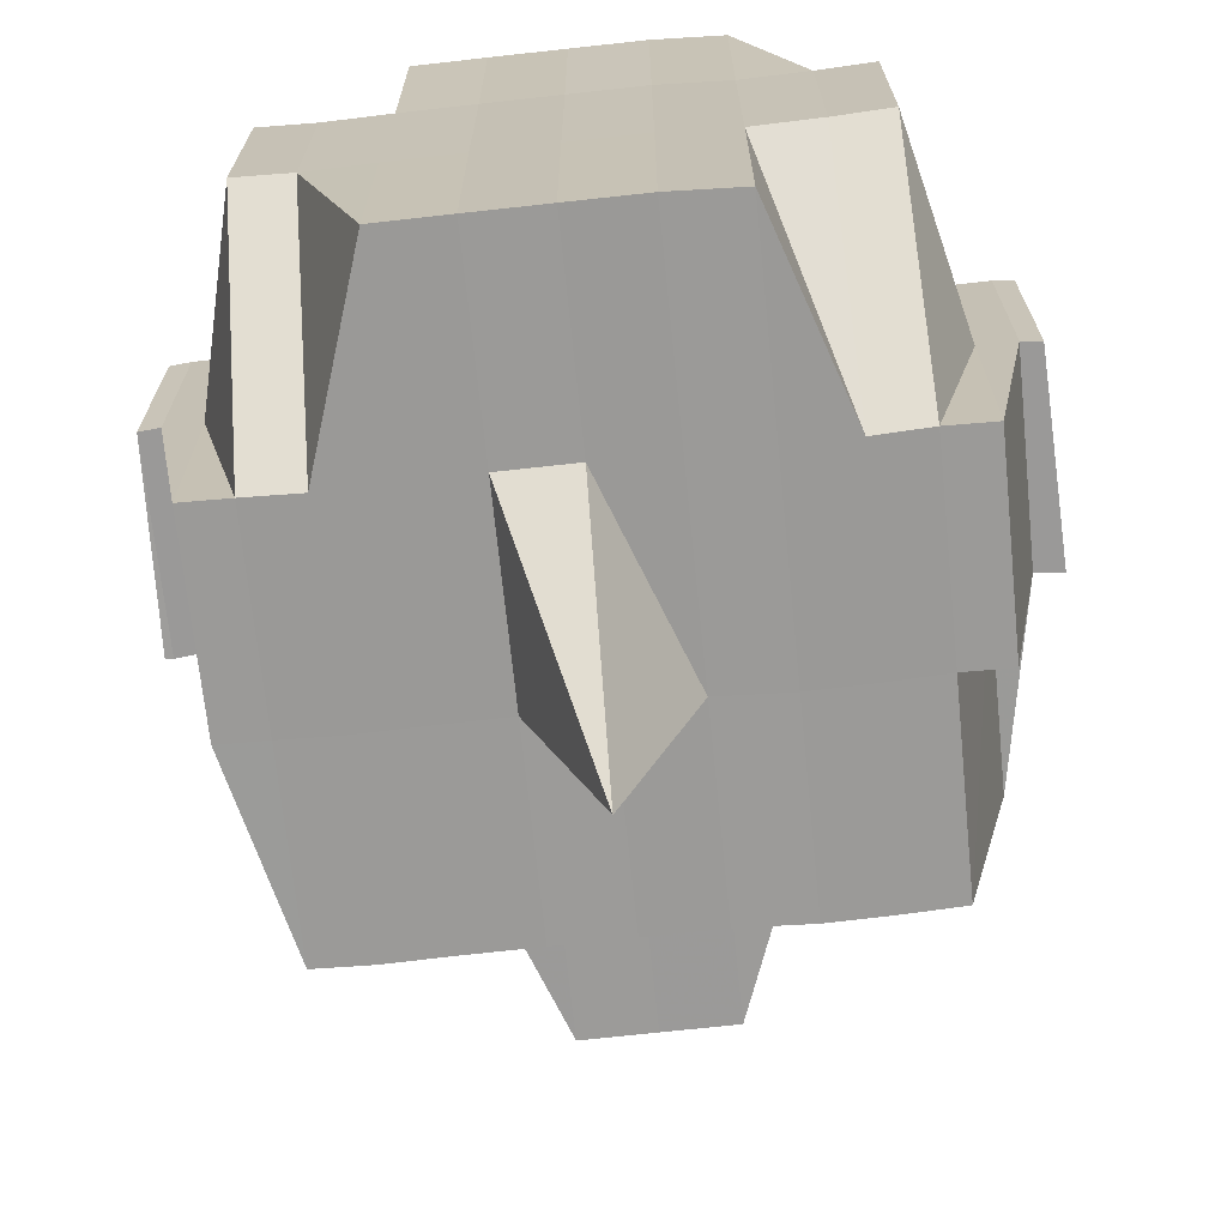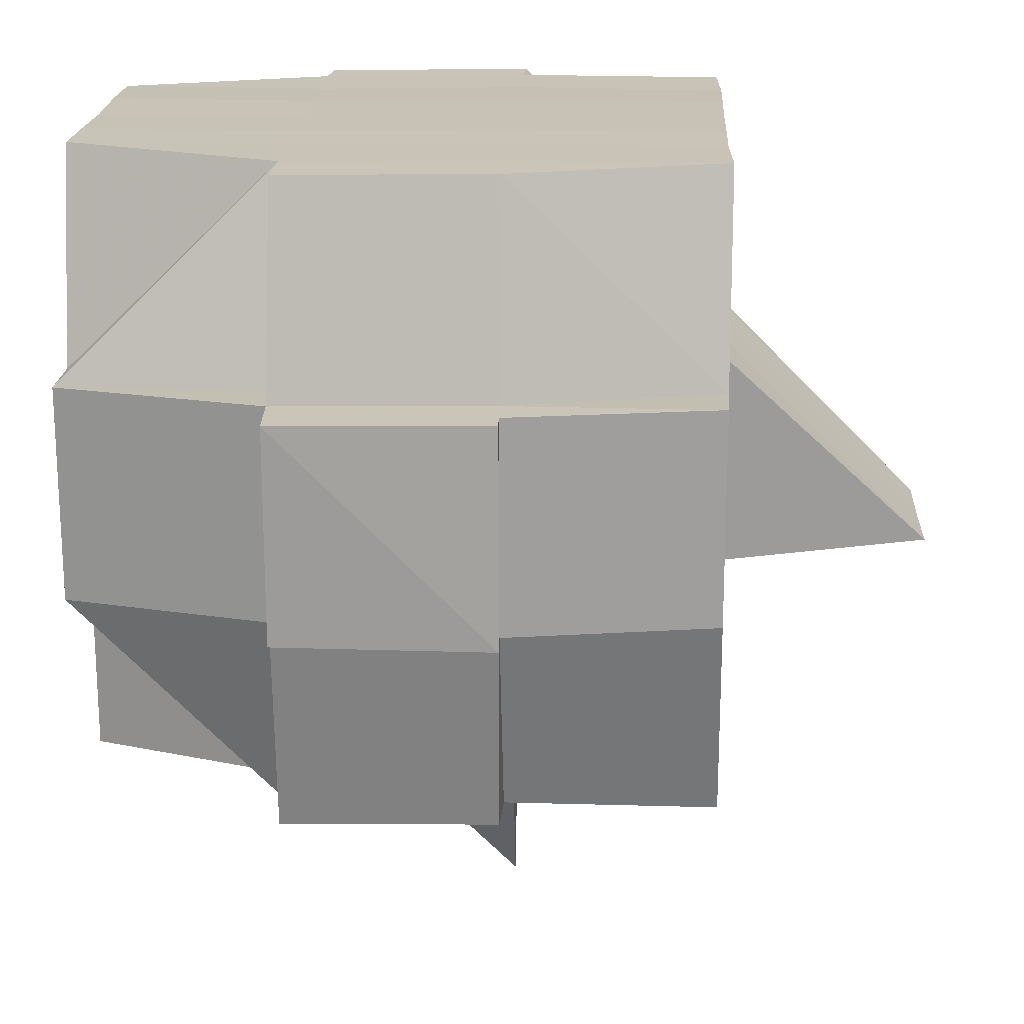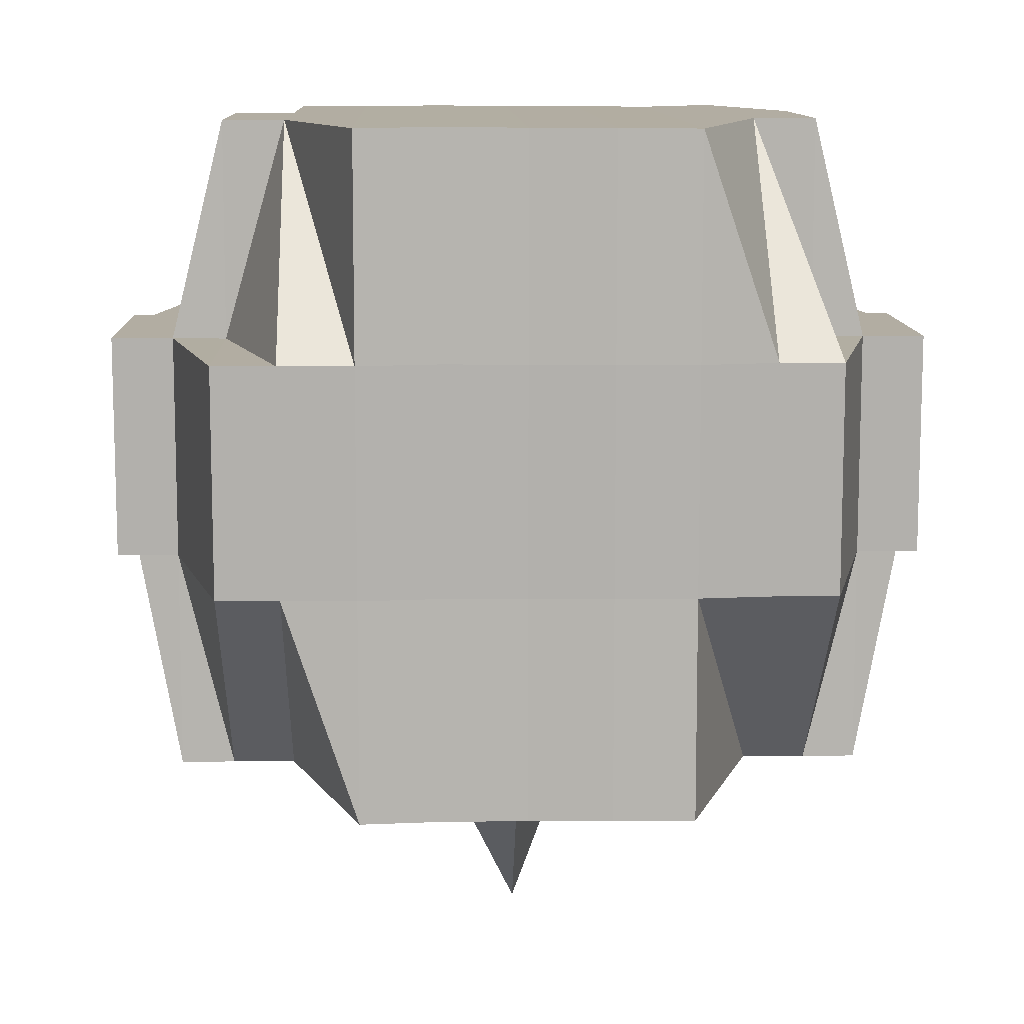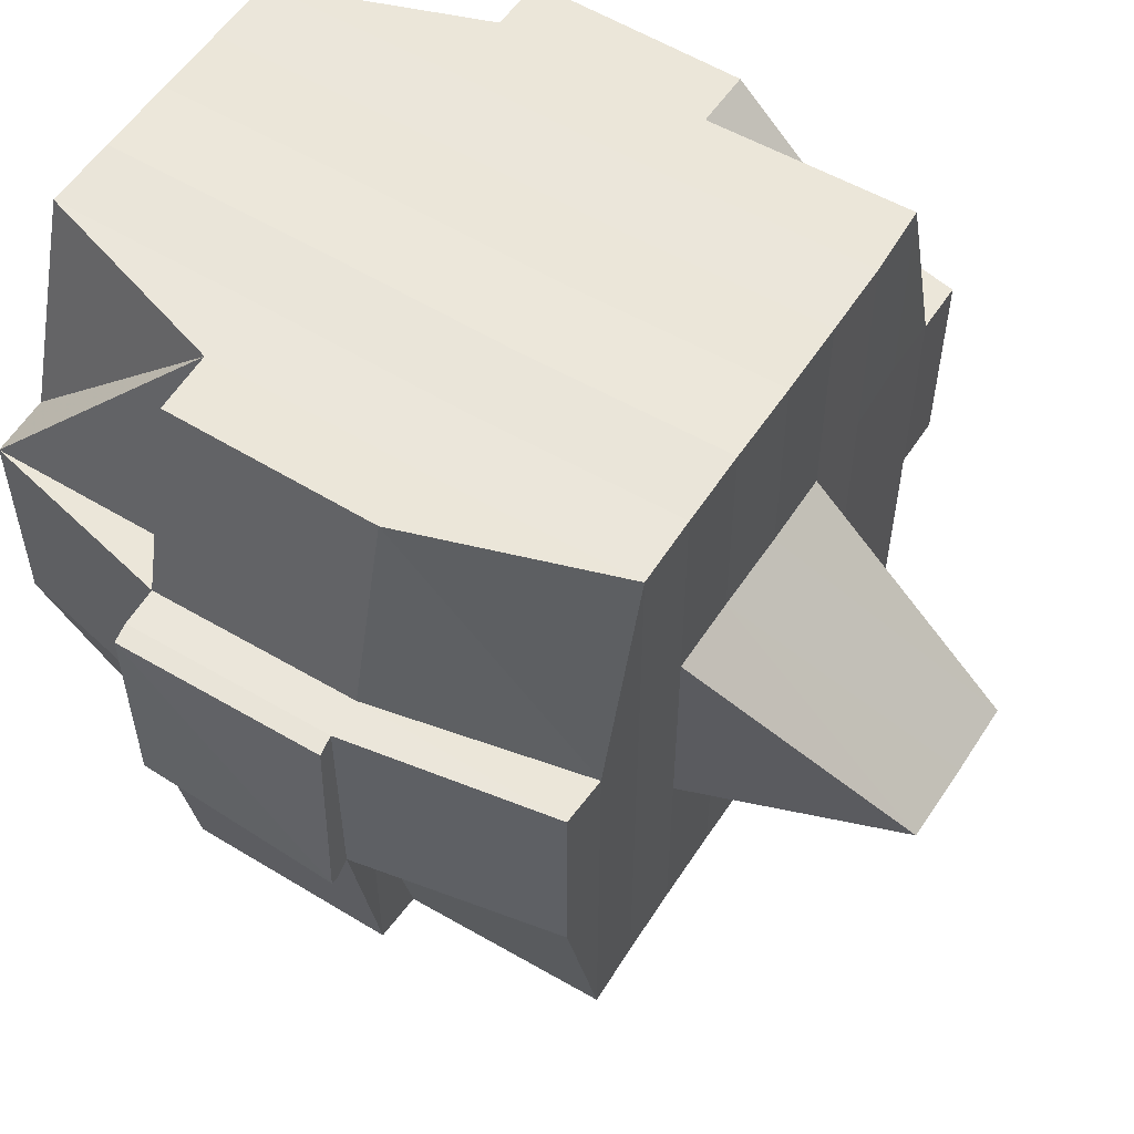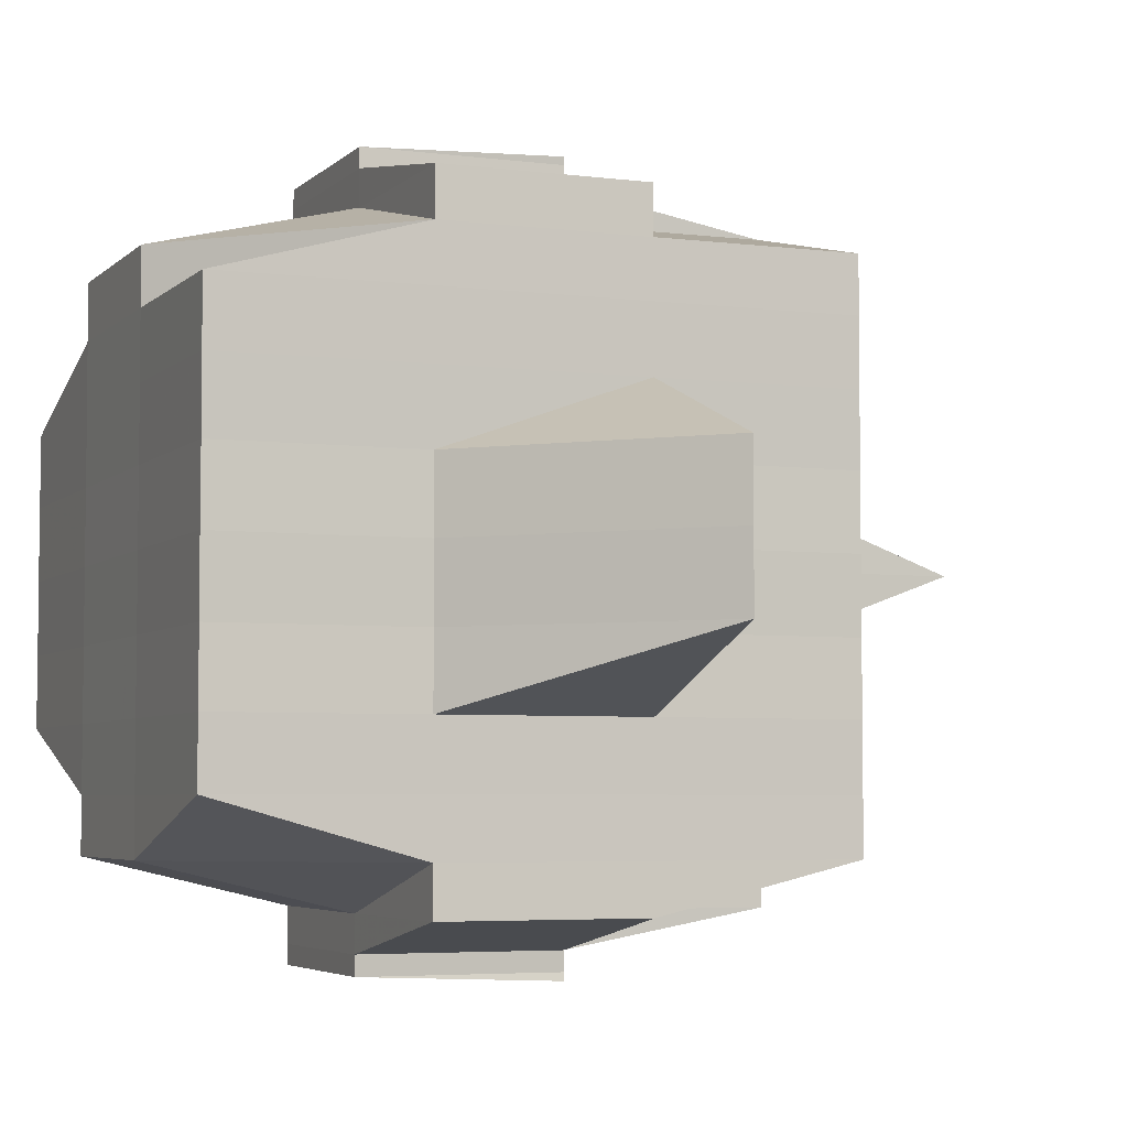
<metadata>
{"format":"obj","ext":"obj","renderer":"f3d","projection":"perspective","resolution":1024,"background":"white","views":[{"elev":-69.2,"azim":95.9,"up":"+Y"},{"elev":19.3,"azim":-177.6,"up":"+Y"},{"elev":10.5,"azim":88.0,"up":"+Y"},{"elev":55.9,"azim":-147.8,"up":"+Y"},{"elev":-4.7,"azim":-112.1,"up":"+Z"}]}
</metadata>
<code>
o 2811
v 2243 1884 21.09
v 2243 1884 21.09
v 2243 1884 21.09
v 2243 1884 21.09
v 2243 1884 21.09
v 2243 1884 21.09
v 2243 1884 21.09
v 2243 1884 21.09
v 2243 1884 21.09
v 2243 1884 21.08
v 2243 1884 21.09
v 2243 1884 21.09
v 2243 1884 21.09
v 2243 1884 21.09
v 2243 1884 21.09
v 2243 1884 21.09
v 2243 1884 21.09
v 2243 1884 21.09
v 2243 1884 21.09
v 2243 1884 21.09
v 2243 1884 21.09
v 2243 1884 21.09
v 2243 1884 21.08
v 2243 1884 21.08
v 2243 1884 21.09
v 2243 1884 21.09
v 2243 1884 21.08
v 2243 1884 21.08
v 2243 1884 21.08
v 2243 1884 21.08
v 2243 1884 21.08
v 2243 1884 21.08
v 2243 1884 21.08
v 2243 1884 21.09
v 2243 1884 21.09
v 2243 1884 21.08
v 2243 1884 21.09
v 2243 1884 21.09
v 2243 1884 21.08
v 2243 1884 21.08
v 2243 1884 21.08
v 2243 1884 21.08
v 2243 1884 21.07
v 2243 1884 21.08
v 2243 1884 21.08
v 2243 1884 21.08
v 2243 1884 21.07
v 2243 1884 21.07
v 2243 1884 21.07
v 2243 1884 21.07
v 2243 1884 21.07
v 2243 1884 21.08
v 2243 1884 21.07
v 2243 1884 21.07
v 2243 1884 21.07
v 2243 1884 21.06
v 2243 1884 21.07
v 2243 1884 21.07
v 2243 1884 21.07
v 2243 1884 21.07
v 2243 1884 21.07
v 2243 1884 21.07
v 2243 1884 21.07
v 2243 1884 21.07
v 2243 1884 21.06
v 2243 1884 21.06
v 2243 1884 21.06
v 2243 1884 21.06
v 2243 1884 21.07
v 2243 1884 21.06
v 2243 1884 21.06
v 2243 1884 21.06
v 2243 1884 21.06
v 2243 1884 21.06
v 2243 1884 21.06
v 2243 1884 21.06
v 2243 1884 21.06
v 2243 1884 21.06
v 2243 1884 21.06
v 2243 1884 21.05
v 2243 1884 21.06
v 2243 1884 21.06
v 2243 1884 21.06
v 2243 1884 21.06
v 2243 1884 21.06
v 2243 1884 21.05
v 2243 1884 21.06
v 2243 1884 21.06
v 2243 1884 21.05
v 2243 1884 21.06
v 2243 1884 21.06
v 2243 1884 21.05
v 2243 1884 21.05
v 2243 1884 21.05
v 2243 1884 21.05
v 2243 1884 21.06
v 2243 1884 21.05
v 2243 1884 21.05
v 2243 1884 21.05
v 2243 1884 21.05
v 2243 1884 21.05
v 2243 1884 21.05
v 2243 1884 21.05
v 2243 1884 21.05
v 2243 1884 21.05
v 2243 1884 21.05
v 2243 1884 21.05
v 2243 1884 21.05
v 2243 1884 21.05
v 2243 1884 21.05
v 2243 1884 21.05
v 2243 1884 21.05
v 2243 1884 21.05
v 2243 1884 21.05
v 2243 1884 21.06
v 2243 1884 21.05
v 2243 1884 21.05
v 2243 1884 21.05
v 2243 1884 21.05
v 2243 1884 21.05
v 2243 1884 21.05
v 2243 1884 21.05
v 2243 1884 21.05
v 2243 1884 21.05
v 2243 1884 21.05
v 2243 1884 21.05
v 2243 1884 21.05
v 2243 1884 21.05
v 2243 1884 21.06
v 2243 1884 21.06
v 2243 1884 21.06
v 2243 1884 21.06
v 2243 1884 21.06
v 2243 1884 21.06
v 2243 1884 21.06
v 2243 1884 21.06
v 2243 1884 21.06
v 2243 1884 21.07
v 2243 1884 21.07
v 2243 1884 21.07
v 2243 1884 21.06
v 2243 1884 21.07
v 2243 1884 21.07
v 2243 1884 21.06
v 2243 1884 21.07
v 2243 1884 21.08
v 2243 1884 21.07
v 2243 1884 21.07
v 2243 1884 21.07
v 2243 1884 21.06
v 2243 1884 21.07
v 2243 1884 21.07
v 2243 1884 21.07
v 2243 1884 21.07
v 2243 1884 21.07
v 2243 1884 21.07
v 2243 1884 21.08
v 2243 1884 21.08
v 2243 1884 21.08
v 2243 1884 21.08
v 2243 1884 21.08
v 2243 1884 21.09
v 2243 1884 21.09
v 2243 1884 21.09
v 2243 1884 21.09
v 2243 1884 21.09
v 2243 1884 21.09
v 2243 1884 21.09
v 2243 1884 21.08
v 2243 1884 21.08
v 2243 1884 21.08
v 2243 1884 21.08
v 2243 1884 21.08
v 2243 1884 21.08
v 2243 1884 21.08
v 2243 1884 21.08
v 2243 1884 21.08
v 2243 1884 21.08
v 2243 1884 21.08
v 2243 1884 21.07
v 2243 1884 21.07
v 2243 1884 21.07
v 2243 1884 21.07
v 2243 1884 21.08
v 2243 1884 21.07
v 2243 1884 21.07
v 2243 1884 21.07
v 2243 1884 21.07
v 2243 1884 21.06
v 2243 1884 21.07
v 2243 1884 21.07
v 2243 1884 21.06
v 2243 1884 21.06
v 2243 1884 21.06
v 2243 1884 21.06
v 2243 1884 21.06
v 2243 1884 21.06
v 2243 1884 21.06
v 2243 1884 21.06
v 2243 1884 21.05
v 2243 1884 21.05
v 2243 1884 21.05
v 2243 1884 21.06
v 2243 1884 21.09
v 2243 1884 21.09
v 2243 1884 21.09
v 2243 1884 21.09
v 2243 1884 21.09
v 2243 1884 21.09
v 2243 1884 21.09
v 2243 1884 21.09
v 2243 1884 21.09
v 2243 1884 21.09
v 2243 1884 21.09
v 2243 1884 21.09
v 2243 1884 21.09
v 2243 1884 21.09
v 2243 1884 21.09
v 2243 1884 21.09
v 2243 1884 21.09
v 2243 1884 21.09
v 2243 1884 21.08
v 2243 1884 21.08
v 2243 1884 21.08
v 2243 1884 21.08
v 2243 1884 21.08
v 2243 1884 21.08
v 2243 1884 21.08
v 2243 1884 21.08
v 2243 1884 21.08
v 2243 1884 21.08
v 2243 1884 21.08
v 2243 1884 21.08
v 2243 1884 21.08
v 2243 1884 21.07
v 2243 1884 21.08
v 2243 1884 21.07
v 2243 1884 21.07
v 2243 1884 21.08
v 2243 1884 21.08
v 2243 1884 21.07
v 2243 1884 21.07
v 2243 1884 21.07
v 2243 1884 21.07
v 2243 1884 21.08
v 2243 1884 21.08
v 2243 1884 21.07
v 2243 1884 21.07
v 2243 1884 21.07
v 2243 1884 21.07
v 2243 1884 21.06
v 2243 1884 21.07
v 2243 1884 21.07
v 2243 1884 21.07
v 2243 1884 21.07
v 2243 1884 21.06
v 2243 1884 21.07
v 2243 1884 21.08
v 2243 1884 21.08
v 2243 1884 21.09
v 2243 1884 21.08
v 2243 1884 21.08
v 2243 1884 21.09
v 2243 1884 21.06
v 2243 1884 21.06
v 2243 1884 21.06
v 2243 1884 21.06
v 2243 1884 21.07
v 2243 1884 21.06
v 2243 1884 21.07
v 2243 1884 21.07
v 2243 1884 21.07
v 2243 1884 21.07
v 2243 1884 21.07
v 2243 1884 21.06
v 2243 1884 21.06
v 2243 1884 21.07
v 2243 1884 21.08
v 2243 1884 21.07
v 2243 1884 21.07
v 2243 1884 21.07
v 2243 1884 21.07
v 2243 1884 21.07
v 2243 1884 21.06
v 2243 1884 21.06
v 2243 1884 21.06
v 2243 1884 21.05
v 2243 1884 21.06
v 2243 1884 21.05
v 2243 1884 21.05
v 2243 1884 21.05
v 2243 1884 21.05
v 2243 1884 21.05
v 2243 1884 21.06
v 2243 1884 21.06
v 2243 1884 21.06
v 2243 1884 21.07
v 2243 1884 21.06
v 2243 1884 21.06
v 2243 1884 21.07
v 2243 1884 21.07
v 2243 1884 21.07
v 2243 1884 21.06
v 2243 1884 21.07
v 2243 1884 21.07
v 2243 1884 21.07
v 2243 1884 21.07
v 2243 1884 21.07
v 2243 1884 21.07
v 2243 1884 21.08
v 2243 1884 21.07
v 2243 1884 21.07
v 2243 1884 21.08
v 2243 1884 21.08
v 2243 1884 21.08
v 2243 1884 21.08
v 2243 1884 21.08
v 2243 1884 21.08
v 2243 1884 21.08
v 2243 1884 21.08
v 2243 1884 21.08
v 2243 1884 21.09
v 2243 1884 21.08
v 2243 1884 21.08
v 2243 1884 21.07
v 2243 1884 21.07
v 2243 1884 21.07
v 2243 1884 21.07
v 2243 1884 21.07
v 2243 1884 21.05
v 2243 1884 21.05
v 2243 1884 21.06
v 2243 1884 21.05
v 2243 1884 21.05
v 2243 1884 21.05
v 2243 1884 21.05
v 2243 1884 21.05
f 1 2 3
f 4 5 2
f 6 7 4
f 7 8 9
f 8 10 11
f 12 13 5
f 14 15 3
f 16 17 14
f 18 19 15
f 17 20 18
f 21 22 19
f 23 24 22
f 25 26 18
f 20 27 26
f 27 28 29
f 29 23 26
f 30 29 26
f 29 31 23
f 32 31 29
f 26 33 34
f 26 34 35
f 31 36 33
f 37 35 38
f 32 39 31
f 40 39 41
f 42 43 39
f 39 44 31
f 31 44 45
f 44 46 36
f 39 47 44
f 43 48 47
f 49 47 39
f 47 50 44
f 50 51 46
f 44 50 52
f 47 53 50
f 48 54 53
f 55 53 47
f 54 56 57
f 53 58 50
f 50 58 59
f 53 57 58
f 60 57 53
f 58 61 51
f 57 62 58
f 62 63 61
f 58 62 64
f 57 65 62
f 66 65 57
f 65 67 62
f 67 68 63
f 62 67 69
f 65 70 67
f 66 70 65
f 70 71 67
f 71 72 68
f 67 71 73
f 74 70 66
f 74 75 70
f 76 74 66
f 75 77 78
f 79 80 77
f 81 80 82
f 83 82 84
f 85 75 74
f 85 86 75
f 87 85 74
f 87 74 76
f 88 85 87
f 88 86 85
f 89 86 90
f 91 92 88
f 92 93 94
f 86 95 96
f 97 98 86
f 99 100 95
f 93 101 99
f 86 99 102
f 103 104 100
f 98 103 105
f 101 106 107
f 108 107 109
f 105 110 111
f 112 109 113
f 114 113 115
f 116 117 112
f 117 106 118
f 119 117 120
f 121 118 122
f 123 116 124
f 125 122 126
f 105 125 127
f 128 124 129
f 130 123 129
f 129 126 131
f 129 131 132
f 133 132 134
f 133 129 135
f 136 129 133
f 137 134 138
f 139 138 140
f 137 133 141
f 142 140 143
f 144 133 137
f 144 136 133
f 145 143 146
f 147 148 145
f 148 149 142
f 149 150 151
f 152 151 153
f 154 153 155
f 156 155 157
f 158 146 159
f 160 159 161
f 162 161 163
f 164 163 165
f 166 167 165
f 168 169 167
f 170 171 164
f 172 160 171
f 160 158 173
f 174 160 172
f 23 174 172
f 175 158 160
f 174 175 160
f 52 175 174
f 176 174 177
f 178 179 174
f 179 180 175
f 175 181 158
f 59 181 175
f 180 182 181
f 181 183 184
f 182 185 186
f 64 186 181
f 181 186 187
f 186 188 183
f 185 189 190
f 69 190 186
f 186 190 154
f 190 191 188
f 189 192 193
f 193 194 191
f 73 193 190
f 190 193 152
f 193 144 137
f 195 144 193
f 195 136 144
f 196 136 195
f 71 196 195
f 197 196 71
f 198 199 71
f 199 200 196
f 196 127 136
f 200 201 127
f 102 127 196
f 127 202 203
f 127 111 202
f 204 205 206
f 205 207 208
f 204 209 210
f 211 212 1
f 213 214 212
f 212 215 216
f 212 217 37
f 217 218 215
f 219 217 220
f 221 222 217
f 217 223 25
f 223 224 218
f 225 223 217
f 226 227 224
f 223 226 228
f 225 229 223
f 229 226 223
f 229 230 226
f 231 229 225
f 230 232 226
f 226 232 233
f 234 230 229
f 234 235 230
f 236 234 229
f 231 236 229
f 236 237 234
f 237 235 234
f 238 237 236
f 239 236 231
f 240 241 239
f 241 242 238
f 243 244 237
f 245 243 236
f 246 245 231
f 244 247 248
f 242 249 250
f 249 251 252
f 250 253 254
f 252 255 253
f 247 256 257
f 258 246 259
f 12 259 260
f 259 261 13
f 262 259 263
f 173 231 259
f 259 231 225
f 256 264 265
f 264 266 267
f 135 267 265
f 141 265 257
f 257 265 268
f 265 267 269
f 265 269 268
f 257 268 270
f 268 269 271
f 270 268 272
f 268 273 274
f 269 275 273
f 269 276 275
f 270 274 277
f 235 277 278
f 279 270 235
f 235 270 280
f 281 282 270
f 283 281 235
f 267 284 269
f 267 285 284
f 286 285 267
f 285 88 284
f 284 88 87
f 286 287 288
f 289 290 287
f 291 290 292
f 293 292 294
f 284 87 295
f 295 87 76
f 76 296 297
f 298 299 295
f 295 76 300
f 300 76 60
f 300 297 301
f 302 295 300
f 303 295 302
f 304 298 302
f 302 300 305
f 305 300 55
f 305 301 306
f 307 302 305
f 271 302 307
f 308 304 307
f 307 305 309
f 309 305 49
f 309 306 310
f 311 307 309
f 272 307 311
f 312 308 311
f 313 312 232
f 280 311 232
f 311 309 314
f 232 311 314
f 314 309 315
f 232 314 233
f 314 310 316
f 233 314 32
f 233 32 317
f 317 316 318
f 319 320 317
f 321 318 322
f 323 324 322
f 325 326 327
f 328 329 326
f 330 331 332
f 333 334 335
f 335 336 337

</code>
